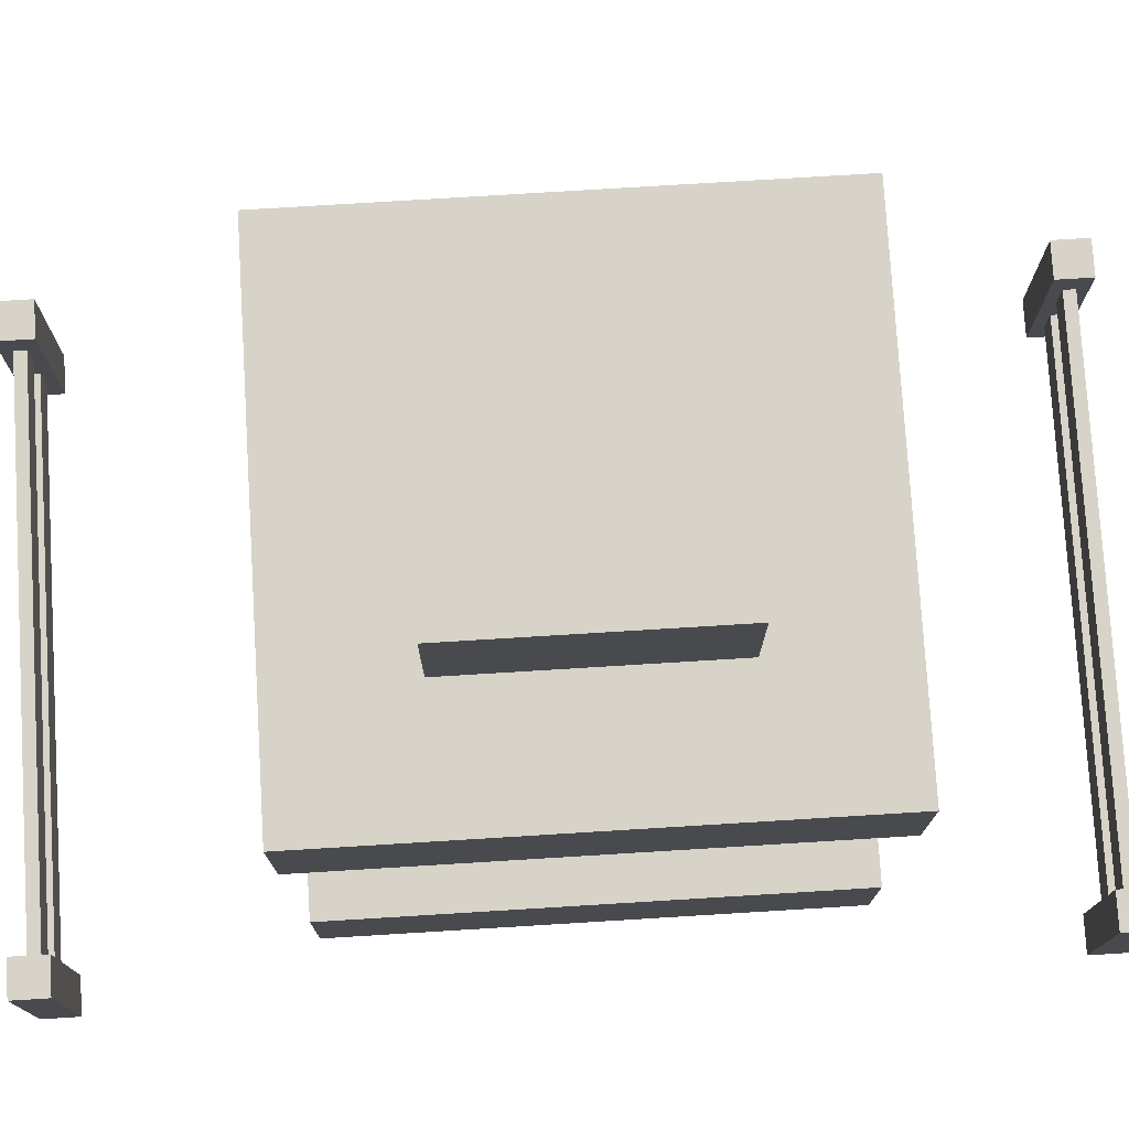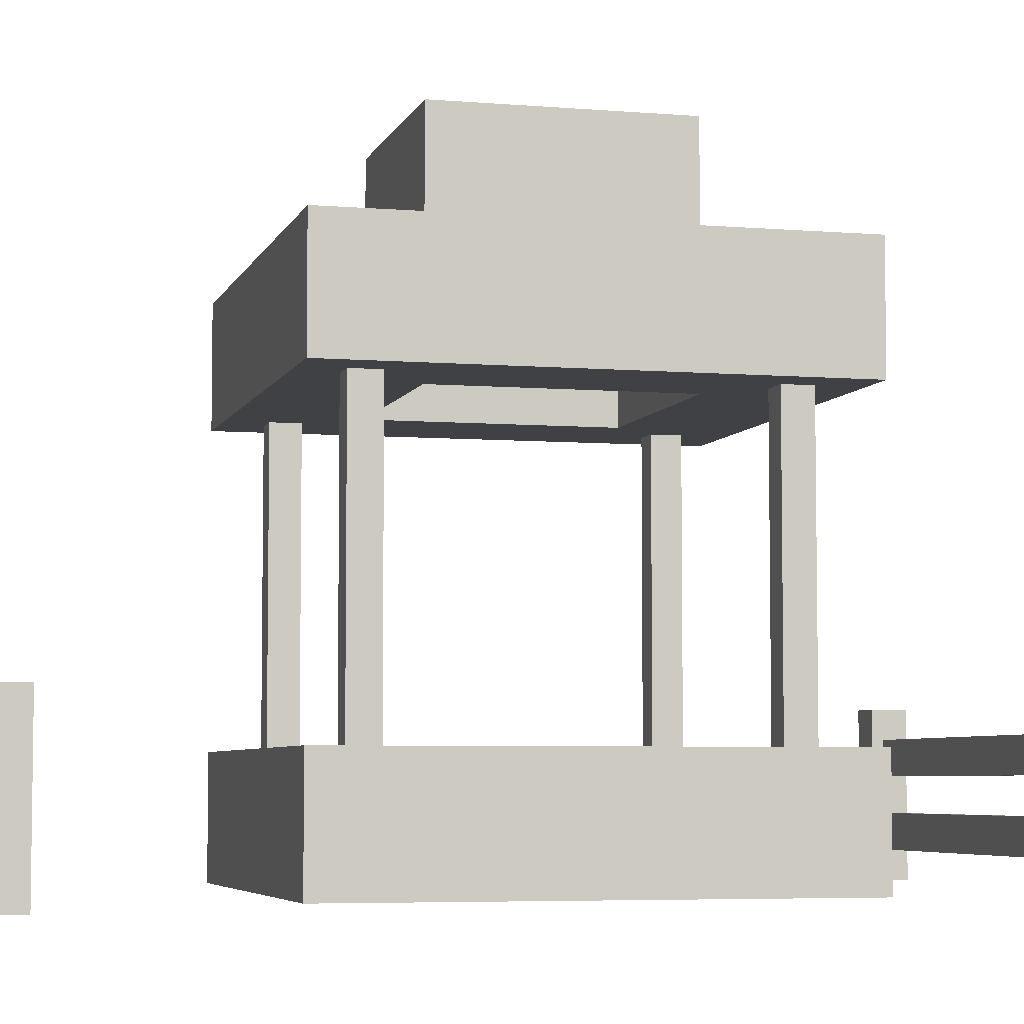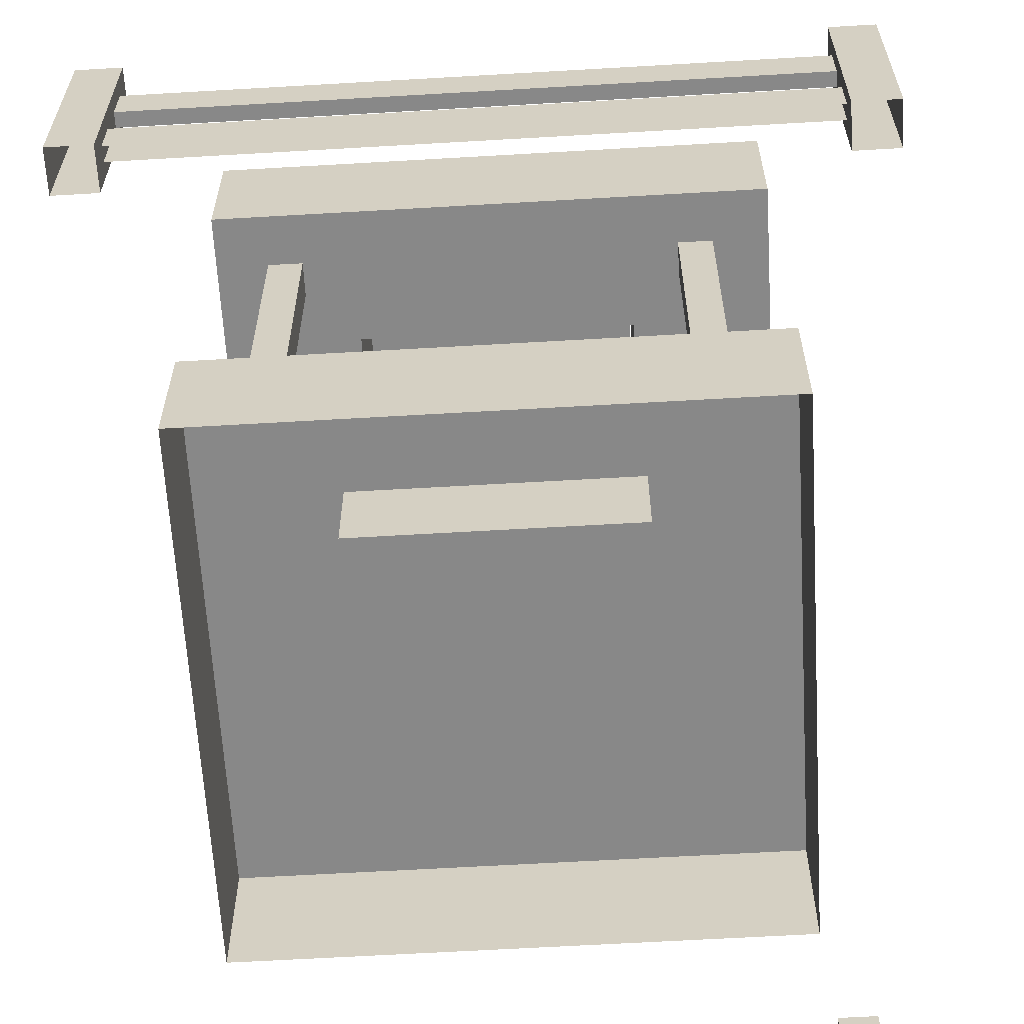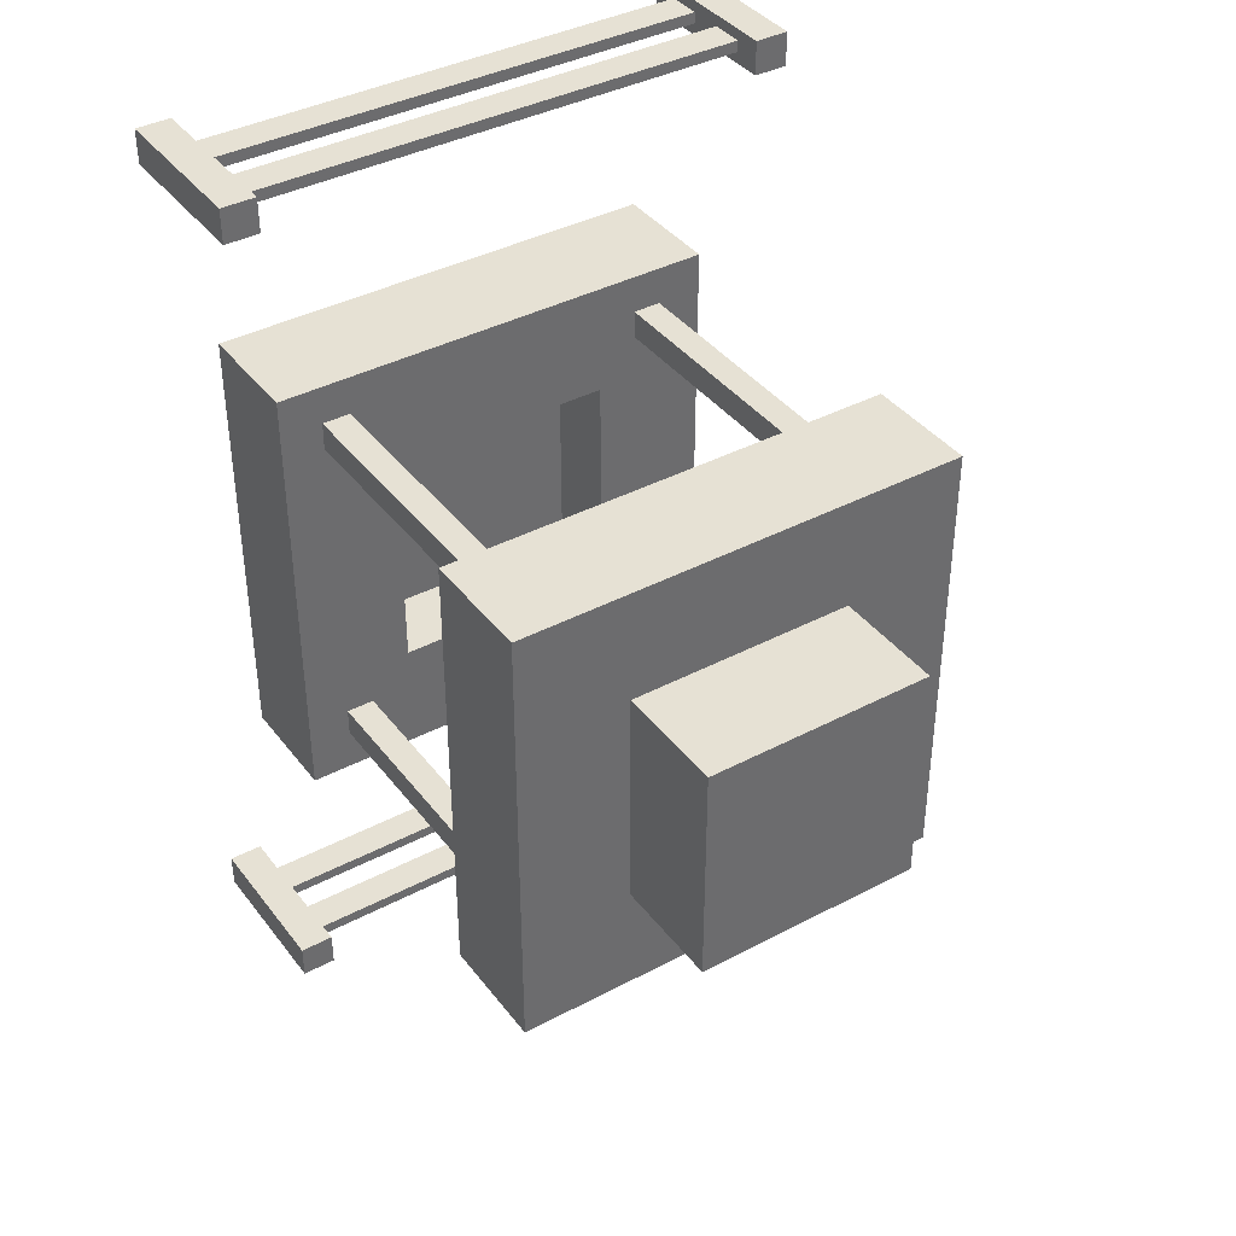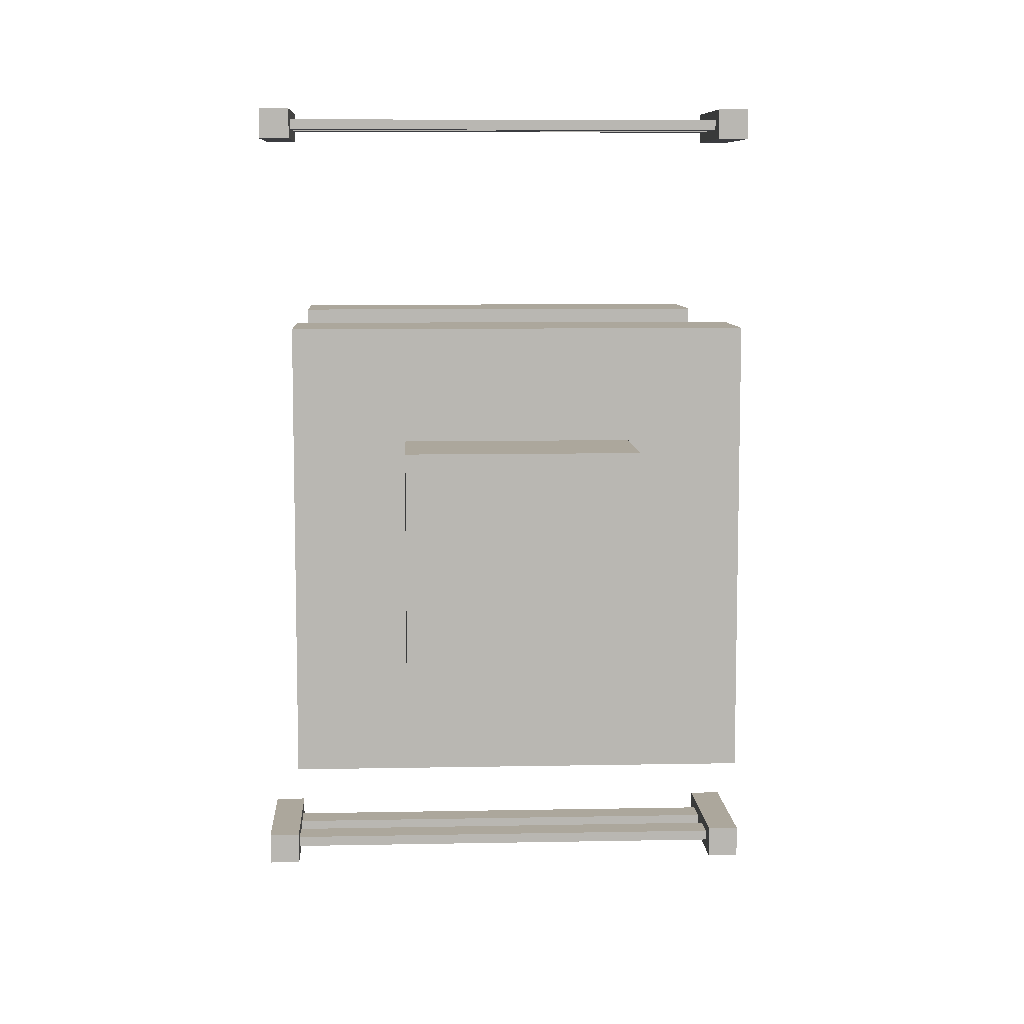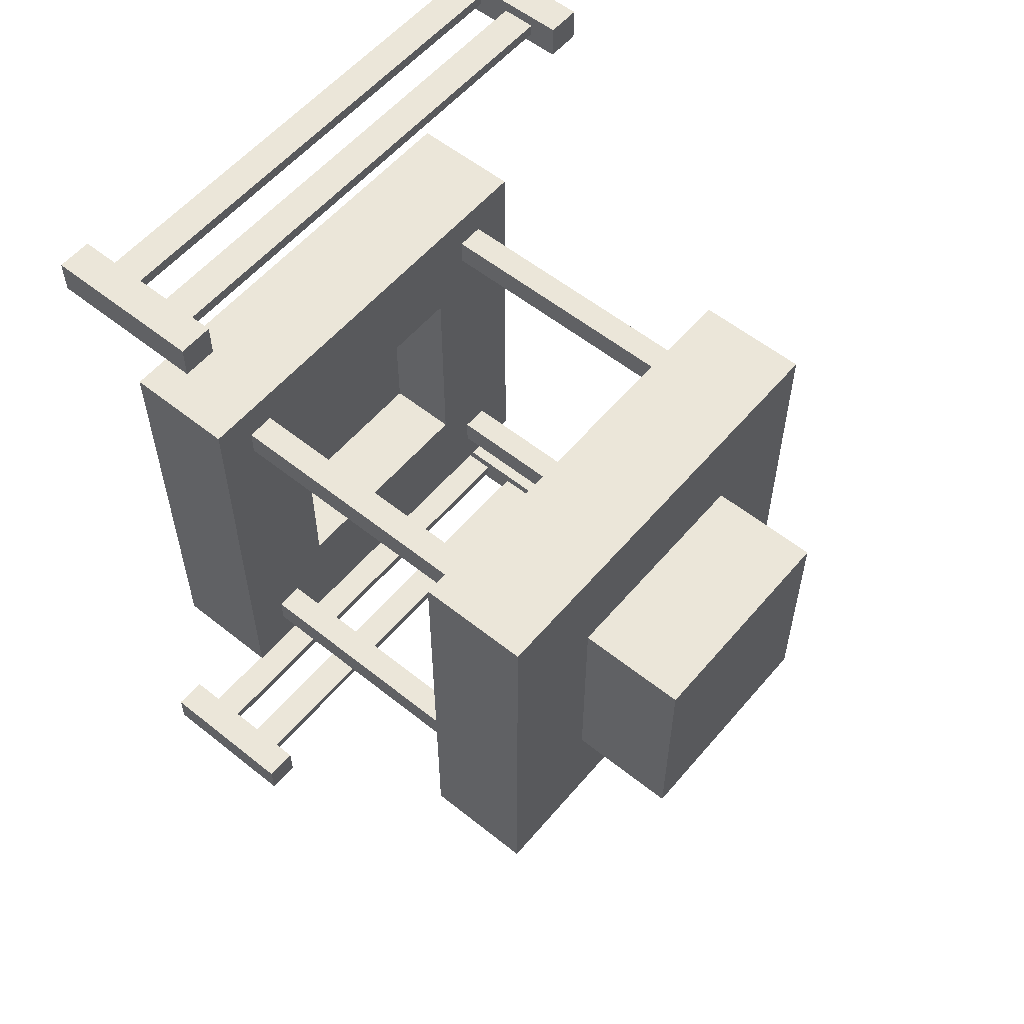
<metadata>
{"format":"obj","ext":"obj","renderer":"f3d","projection":"perspective","resolution":1024,"background":"white","views":[{"elev":76.8,"azim":86.5,"up":"+Y"},{"elev":-5.4,"azim":75.3,"up":"+Y"},{"elev":-62.8,"azim":-176.6,"up":"+Y"},{"elev":39.3,"azim":146.6,"up":"+Z"},{"elev":8.3,"azim":176.9,"up":"+Z"},{"elev":56.8,"azim":129.8,"up":"+Z"}]}
</metadata>
<code>
g FortField_pit_mesh
v 2.461 1.359 3.656
v 2.461 1.359 3.956
v 2.161 1.359 3.956
v 2.161 1.359 3.656
v 2.461 -0.04077 3.656
v 2.461 1.359 3.656
v 2.161 1.359 3.656
v 2.161 -0.04077 3.656
v 2.161 -0.04077 3.656
v 2.161 1.359 3.656
v 2.161 1.359 3.956
v 2.161 -0.04077 3.956
v 2.161 -0.04077 3.956
v 2.161 1.359 3.956
v 2.461 1.359 3.956
v 2.461 -0.04077 3.956
v 2.461 -0.04077 3.956
v 2.461 1.359 3.956
v 2.461 1.359 3.656
v 2.461 -0.04077 3.656
v 2.161 0.5092 3.756
v 2.161 0.5092 3.856
v -2.239 0.5092 3.856
v -2.239 0.5092 3.756
v 2.161 0.2092 3.756
v 2.161 0.5092 3.756
v -2.239 0.5092 3.756
v -2.239 0.2092 3.756
v -2.239 0.2092 3.856
v -2.239 0.5092 3.856
v 2.161 0.5092 3.856
v 2.161 0.2092 3.856
v 2.161 0.8092 3.756
v -2.239 0.8092 3.756
v -2.239 0.8092 3.856
v 2.161 0.8092 3.856
v 2.161 1.109 3.756
v 2.161 1.109 3.856
v -2.239 1.109 3.856
v -2.239 1.109 3.756
v 2.161 0.8092 3.756
v 2.161 1.109 3.756
v -2.239 1.109 3.756
v -2.239 0.8092 3.756
v -2.239 0.8092 3.856
v -2.239 1.109 3.856
v 2.161 1.109 3.856
v 2.161 0.8092 3.856
v -2.239 1.359 3.656
v -2.239 1.359 3.956
v -2.539 1.359 3.956
v -2.539 1.359 3.656
v -2.239 -0.04077 3.656
v -2.239 1.359 3.656
v -2.539 1.359 3.656
v -2.539 -0.04077 3.656
v -2.539 -0.04077 3.656
v -2.539 1.359 3.656
v -2.539 1.359 3.956
v -2.539 -0.04077 3.956
v -2.539 -0.04077 3.956
v -2.539 1.359 3.956
v -2.239 1.359 3.956
v -2.239 -0.04077 3.956
v -2.239 -0.04077 3.956
v -2.239 1.359 3.956
v -2.239 1.359 3.656
v -2.239 -0.04077 3.656
v 2.464 1.359 -3.956
v 2.464 1.359 -3.656
v 2.164 1.359 -3.656
v 2.164 1.359 -3.956
v 2.464 -0.04077 -3.956
v 2.464 1.359 -3.956
v 2.164 1.359 -3.956
v 2.164 -0.04077 -3.956
v 2.164 -0.04077 -3.956
v 2.164 1.359 -3.956
v 2.164 1.359 -3.656
v 2.164 -0.04077 -3.656
v 2.164 -0.04077 -3.656
v 2.164 1.359 -3.656
v 2.464 1.359 -3.656
v 2.464 -0.04077 -3.656
v 2.464 -0.04077 -3.656
v 2.464 1.359 -3.656
v 2.464 1.359 -3.956
v 2.464 -0.04077 -3.956
v 2.164 0.5092 -3.856
v 2.164 0.5092 -3.756
v -2.236 0.5092 -3.756
v -2.236 0.5092 -3.856
v 2.164 0.2092 -3.856
v 2.164 0.5092 -3.856
v -2.236 0.5092 -3.856
v -2.236 0.2092 -3.856
v -2.236 0.2092 -3.756
v -2.236 0.5092 -3.756
v 2.164 0.5092 -3.756
v 2.164 0.2092 -3.756
v 2.164 0.8092 -3.856
v -2.236 0.8092 -3.856
v -2.236 0.8092 -3.756
v 2.164 0.8092 -3.756
v 2.164 1.109 -3.856
v 2.164 1.109 -3.756
v -2.236 1.109 -3.756
v -2.236 1.109 -3.856
v 2.164 0.8092 -3.856
v 2.164 1.109 -3.856
v -2.236 1.109 -3.856
v -2.236 0.8092 -3.856
v -2.236 0.8092 -3.756
v -2.236 1.109 -3.756
v 2.164 1.109 -3.756
v 2.164 0.8092 -3.756
v -2.236 1.359 -3.956
v -2.236 1.359 -3.656
v -2.536 1.359 -3.656
v -2.536 1.359 -3.956
v -2.236 -0.04077 -3.956
v -2.236 1.359 -3.956
v -2.536 1.359 -3.956
v -2.536 -0.04077 -3.956
v -2.536 -0.04077 -3.956
v -2.536 1.359 -3.956
v -2.536 1.359 -3.656
v -2.536 -0.04077 -3.656
v -2.536 -0.04077 -3.656
v -2.536 1.359 -3.656
v -2.236 1.359 -3.656
v -2.236 -0.04077 -3.656
v -2.236 -0.04077 -3.656
v -2.236 1.359 -3.656
v -2.236 1.359 -3.956
v -2.236 -0.04077 -3.956
v 1.005 0.335 -1.097
v -0.9946 0.335 -1.097
v -0.9946 0.9904 -1.097
v 1.005 0.9904 -1.097
v 1.005 0.9904 -1.097
v -0.9946 0.9904 -1.097
v -1.995 0.9904 -2.097
v 2.005 0.9904 -2.097
v 1.005 0.9904 0.9034
v 2.005 0.9904 1.903
v -0.9946 0.9904 -1.097
v -1.995 0.9904 1.903
v -0.9946 0.9904 0.9034
v 1.005 0.9904 0.9034
v 2.005 0.9904 -2.097
v -1.995 0.9904 -2.097
v -1.995 -0.009637 -2.097
v 2.005 -0.009636 -2.097
v 2.005 -0.009636 -2.097
v 2.005 -0.009635 1.903
v 2.005 0.9904 1.903
v 2.005 0.9904 -2.097
v 1.005 0.9904 -1.097
v 1.005 0.9904 0.9034
v 1.005 0.335 0.9034
v 1.005 0.335 -1.097
v -0.9946 0.335 -1.097
v -0.9946 0.335 0.9034
v -0.9946 0.9904 0.9034
v -0.9946 0.9904 -1.097
v -1.995 0.9904 -2.097
v -1.995 0.9904 1.903
v -1.995 -0.009636 1.903
v -1.995 -0.009637 -2.097
v 1.005 0.335 0.9034
v 1.005 0.9904 0.9034
v -0.9946 0.9904 0.9034
v -0.9946 0.335 0.9034
v 2.005 0.9904 1.903
v 2.005 -0.009635 1.903
v -1.995 -0.009636 1.903
v -1.995 0.9904 1.903
v -1.59 0.9904 -1.47
v -1.59 3.49 -1.47
v -1.34 3.49 -1.47
v -1.34 0.9904 -1.47
v -1.34 0.9904 -1.47
v -1.34 3.49 -1.47
v -1.34 3.49 -1.72
v -1.34 0.9904 -1.72
v -1.34 0.9904 -1.72
v -1.34 3.49 -1.72
v -1.59 3.49 -1.72
v -1.59 0.9904 -1.72
v -1.59 0.9904 -1.72
v -1.59 3.49 -1.72
v -1.59 3.49 -1.47
v -1.59 0.9904 -1.47
v 1.38 0.9904 -1.47
v 1.38 3.49 -1.47
v 1.63 3.49 -1.47
v 1.63 0.9904 -1.47
v 1.63 0.9904 -1.47
v 1.63 3.49 -1.47
v 1.63 3.49 -1.72
v 1.63 0.9904 -1.72
v 1.63 0.9904 -1.72
v 1.63 3.49 -1.72
v 1.38 3.49 -1.72
v 1.38 0.9904 -1.72
v 1.38 0.9904 -1.72
v 1.38 3.49 -1.72
v 1.38 3.49 -1.47
v 1.38 0.9904 -1.47
v 2.005 3.48 -2.095
v -1.995 3.48 -2.095
v -0.9947 3.48 -1.095
v 1.005 3.48 -1.095
v 2.005 3.48 1.905
v 1.005 3.48 0.9047
v -0.9947 3.48 0.9047
v -1.995 3.48 1.905
v 1.005 3.48 -1.095
v -0.9947 3.48 -1.095
v -0.9947 4.48 -1.095
v 1.005 4.48 -1.095
v 1.005 4.48 -1.095
v -0.9947 4.48 -1.095
v -1.995 4.48 -2.095
v 2.005 4.48 -2.095
v 1.005 4.48 0.9047
v 2.005 4.48 1.905
v -1.995 4.48 1.905
v -0.9947 4.48 0.9047
v 2.005 4.48 -2.095
v -1.995 4.48 -2.095
v -1.995 3.48 -2.095
v 2.005 3.48 -2.095
v 2.005 3.48 -2.095
v 2.005 3.48 1.905
v 2.005 4.48 1.905
v 2.005 4.48 -2.095
v 1.005 4.48 -1.095
v 1.005 4.48 0.9047
v 1.005 3.48 0.9047
v 1.005 3.48 -1.095
v -0.9947 3.48 -1.095
v -0.9947 3.48 0.9047
v -0.9947 4.48 0.9047
v -0.9947 4.48 -1.095
v -1.995 4.48 -2.095
v -1.995 4.48 1.905
v -1.995 3.48 1.905
v -1.995 3.48 -2.095
v 1.005 4.48 0.9047
v -0.9947 4.48 0.9047
v -0.9947 3.48 0.9047
v 1.005 3.48 0.9047
v 2.005 3.48 1.905
v -1.995 3.48 1.905
v -1.995 4.48 1.905
v 2.005 4.48 1.905
v 1.016 4.469 -1.099
v -0.984 4.469 -1.099
v -0.984 4.469 0.9011
v 1.016 4.469 0.9011
v 1.016 5.469 -1.099
v 1.016 5.469 0.9011
v -0.984 5.469 0.9011
v -0.984 5.469 -1.099
v 1.016 5.469 0.9011
v 1.016 4.469 0.9011
v -0.984 4.469 0.9011
v -0.984 5.469 0.9011
v 1.016 5.469 -1.099
v 1.016 4.469 -1.099
v 1.016 4.469 0.9011
v 1.016 5.469 0.9011
v 1.016 4.469 -1.099
v 1.016 5.469 -1.099
v -0.984 5.469 -1.099
v -0.984 4.469 -1.099
v -0.984 4.469 -1.099
v -0.984 5.469 -1.099
v -0.984 5.469 0.9011
v -0.984 4.469 0.9011
v 1.38 0.9904 1.563
v 1.38 3.49 1.563
v 1.63 3.49 1.563
v 1.63 0.9904 1.563
v 1.63 0.9904 1.563
v 1.63 3.49 1.563
v 1.63 3.49 1.313
v 1.63 0.9904 1.313
v 1.63 0.9904 1.313
v 1.63 3.49 1.313
v 1.38 3.49 1.313
v 1.38 0.9904 1.313
v 1.38 0.9904 1.313
v 1.38 3.49 1.313
v 1.38 3.49 1.563
v 1.38 0.9904 1.563
v -1.59 0.9904 1.563
v -1.591 3.49 1.563
v -1.34 3.49 1.563
v -1.34 0.9904 1.563
v -1.34 0.9904 1.563
v -1.34 3.49 1.563
v -1.34 3.49 1.313
v -1.34 0.9904 1.313
v -1.34 0.9904 1.313
v -1.34 3.49 1.313
v -1.59 3.49 1.313
v -1.59 0.9904 1.313
v -1.59 0.9904 1.313
v -1.59 3.49 1.313
v -1.591 3.49 1.563
v -1.59 0.9904 1.563
v -0.9946 0.335 0.9034
v -0.9946 0.335 -1.097
v 1.005 0.335 -1.097
v 1.005 0.335 0.9034
g FortField_pit_mesh_0
f 3 2 1
f 4 3 1
f 7 6 5
f 8 7 5
f 11 10 9
f 12 11 9
f 15 14 13
f 16 15 13
f 19 18 17
f 20 19 17
f 23 22 21
f 24 23 21
f 27 26 25
f 28 27 25
f 31 30 29
f 32 31 29
f 35 34 33
f 36 35 33
f 39 38 37
f 40 39 37
f 43 42 41
f 44 43 41
f 47 46 45
f 48 47 45
f 51 50 49
f 52 51 49
f 55 54 53
f 56 55 53
f 59 58 57
f 60 59 57
f 63 62 61
f 64 63 61
f 67 66 65
f 68 67 65
f 71 70 69
f 72 71 69
f 75 74 73
f 76 75 73
f 79 78 77
f 80 79 77
f 83 82 81
f 84 83 81
f 87 86 85
f 88 87 85
f 91 90 89
f 92 91 89
f 95 94 93
f 96 95 93
f 99 98 97
f 100 99 97
f 103 102 101
f 104 103 101
f 107 106 105
f 108 107 105
f 111 110 109
f 112 111 109
f 115 114 113
f 116 115 113
f 119 118 117
f 120 119 117
f 123 122 121
f 124 123 121
f 127 126 125
f 128 127 125
f 131 130 129
f 132 131 129
f 135 134 133
f 136 135 133
f 139 138 137
f 140 139 137
f 143 142 141
f 144 143 141
f 141 145 144
f 145 146 144
f 143 148 147
f 148 149 147
f 148 146 150
f 149 148 150
f 153 152 151
f 154 153 151
f 157 156 155
f 158 157 155
f 161 160 159
f 162 161 159
f 165 164 163
f 166 165 163
f 169 168 167
f 170 169 167
f 173 172 171
f 174 173 171
f 177 176 175
f 178 177 175
f 181 180 179
f 182 181 179
f 185 184 183
f 186 185 183
f 189 188 187
f 190 189 187
f 193 192 191
f 194 193 191
f 197 196 195
f 198 197 195
f 201 200 199
f 202 201 199
f 205 204 203
f 206 205 203
f 209 208 207
f 210 209 207
f 213 212 211
f 214 213 211
f 211 215 214
f 215 216 214
f 213 217 212
f 217 218 212
f 218 217 216
f 215 218 216
f 221 220 219
f 222 221 219
f 225 224 223
f 226 225 223
f 223 227 226
f 227 228 226
f 225 229 224
f 229 230 224
f 230 229 228
f 227 230 228
f 233 232 231
f 234 233 231
f 237 236 235
f 238 237 235
f 241 240 239
f 242 241 239
f 245 244 243
f 246 245 243
f 249 248 247
f 250 249 247
f 253 252 251
f 254 253 251
f 257 256 255
f 258 257 255
f 261 260 259
f 262 261 259
f 265 264 263
f 266 265 263
f 269 268 267
f 270 269 267
f 273 272 271
f 274 273 271
f 277 276 275
f 278 277 275
f 281 280 279
f 282 281 279
f 285 284 283
f 286 285 283
f 289 288 287
f 290 289 287
f 293 292 291
f 294 293 291
f 297 296 295
f 298 297 295
f 301 300 299
f 302 301 299
f 305 304 303
f 306 305 303
f 309 308 307
f 310 309 307
f 313 312 311
f 314 313 311
f 317 316 315
f 318 317 315

</code>
